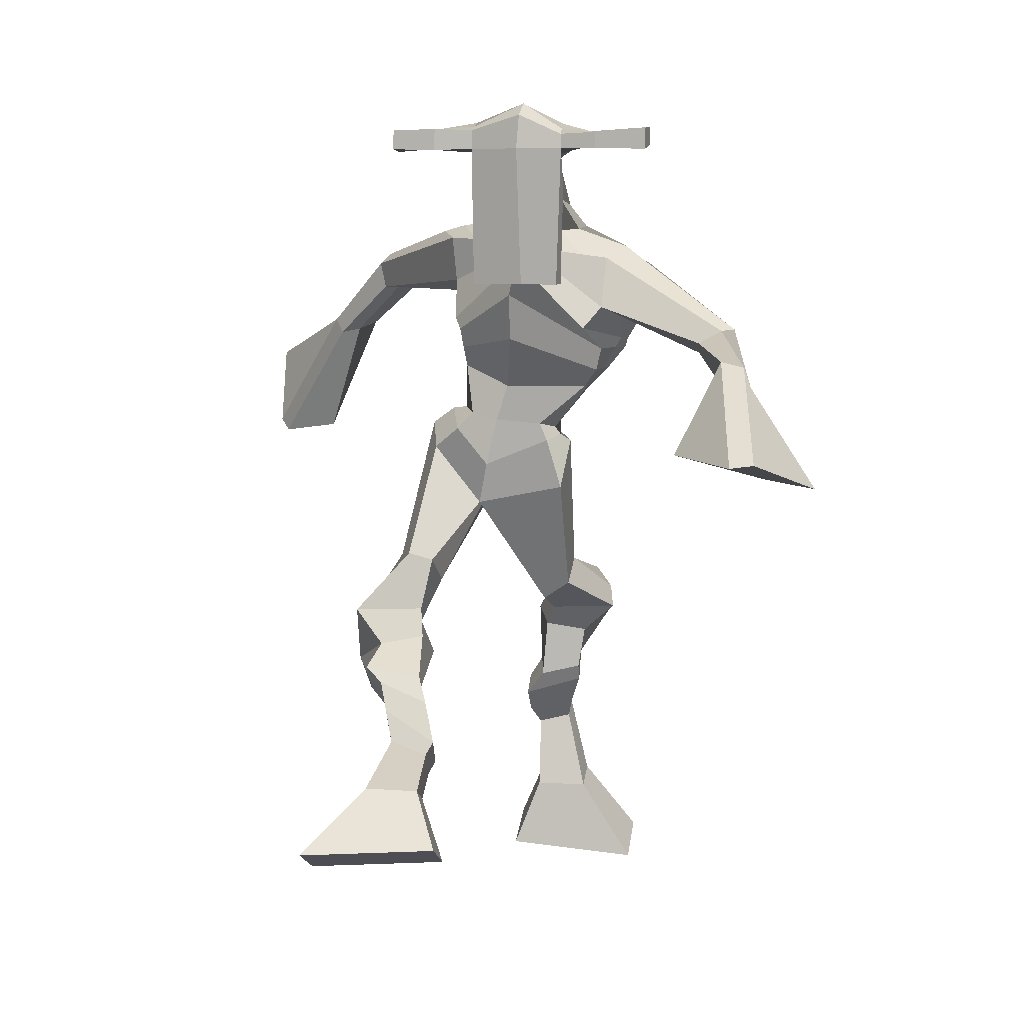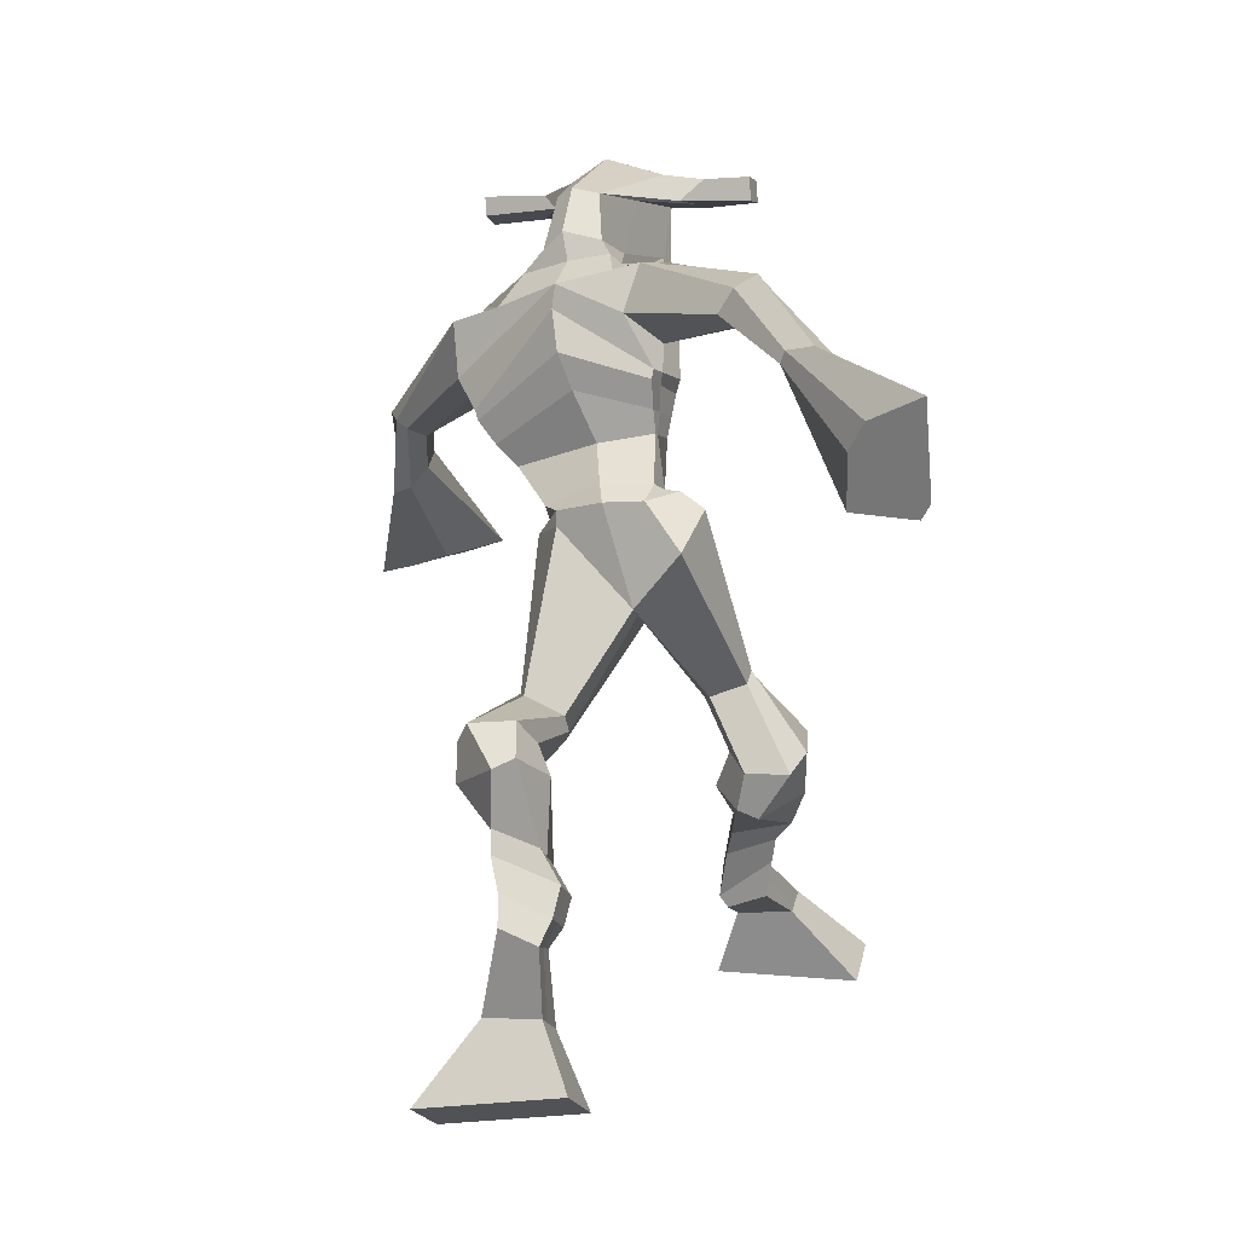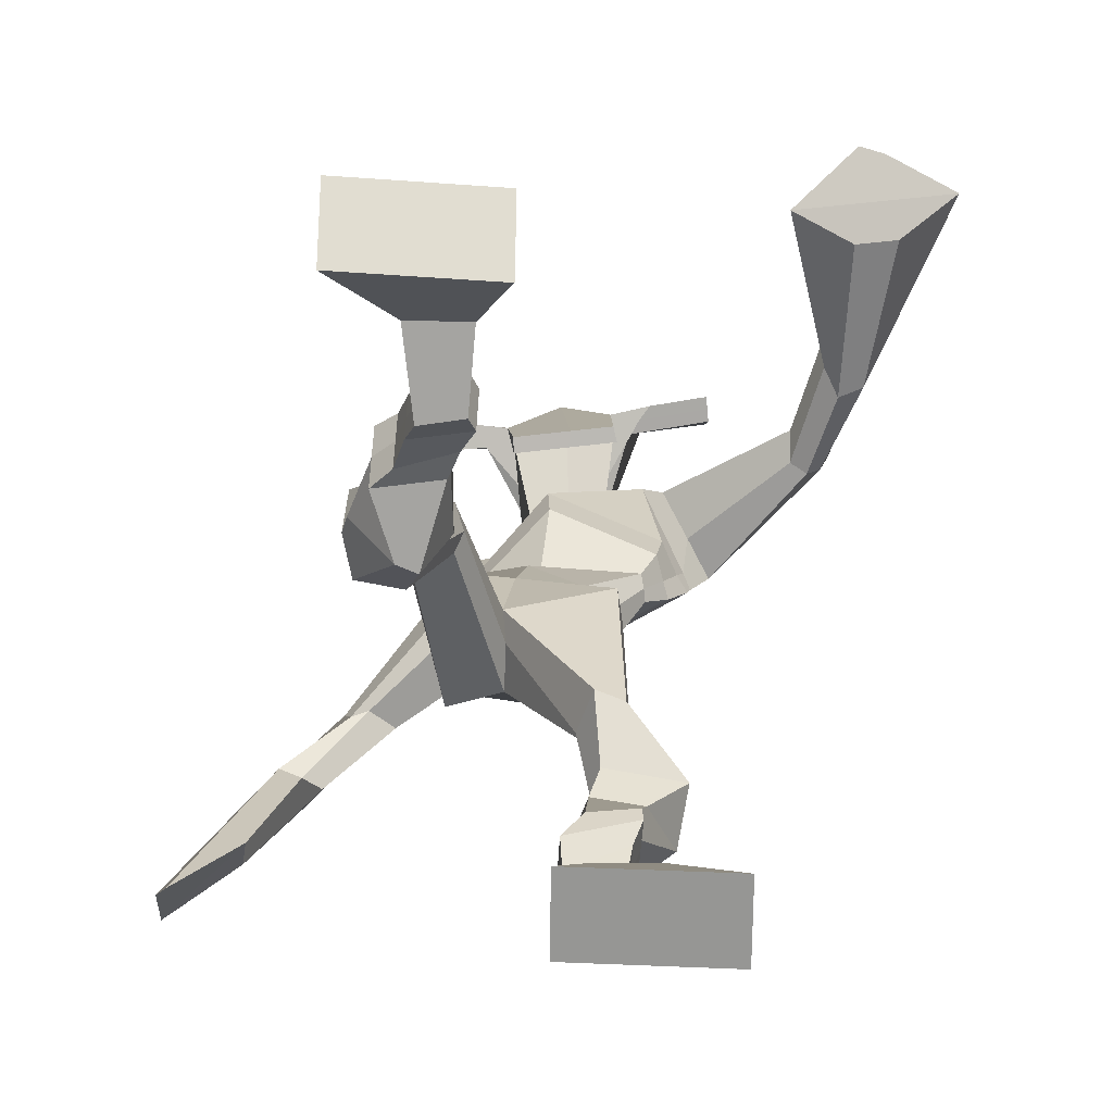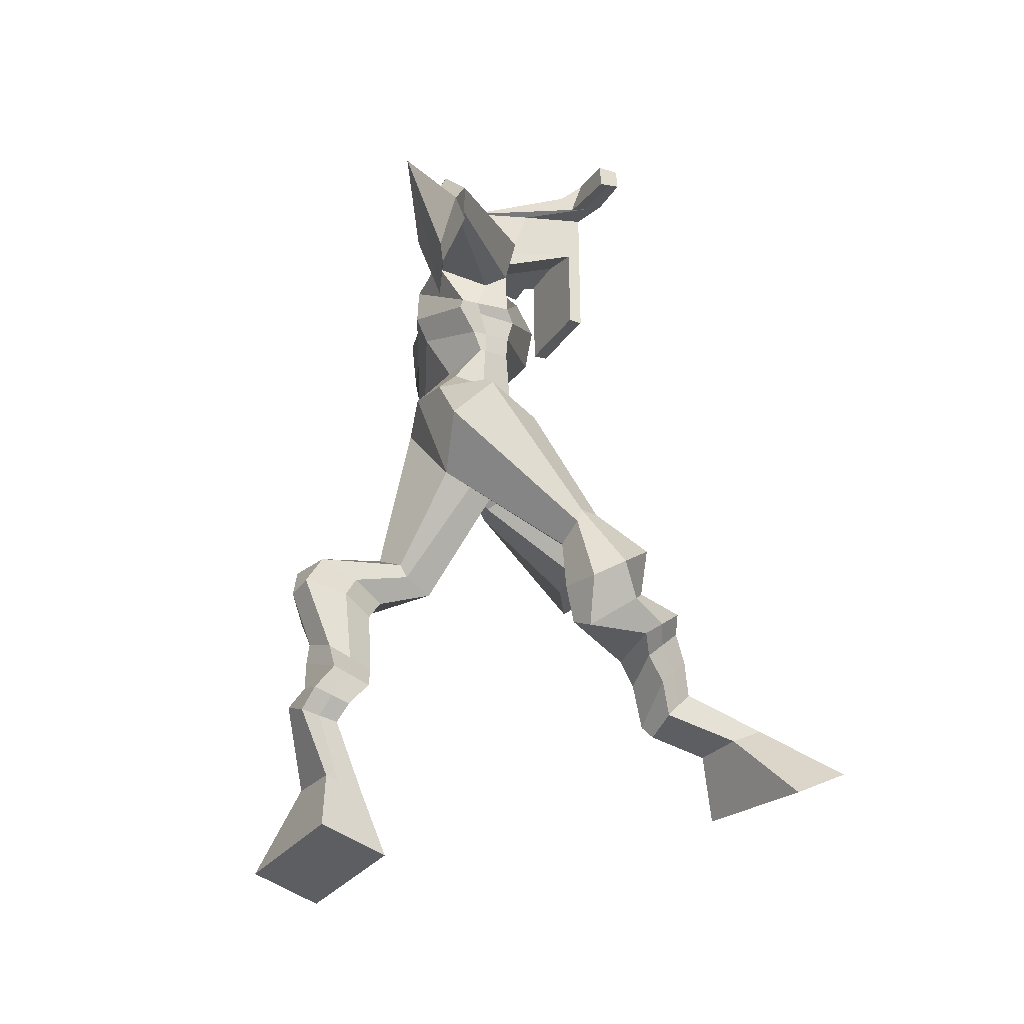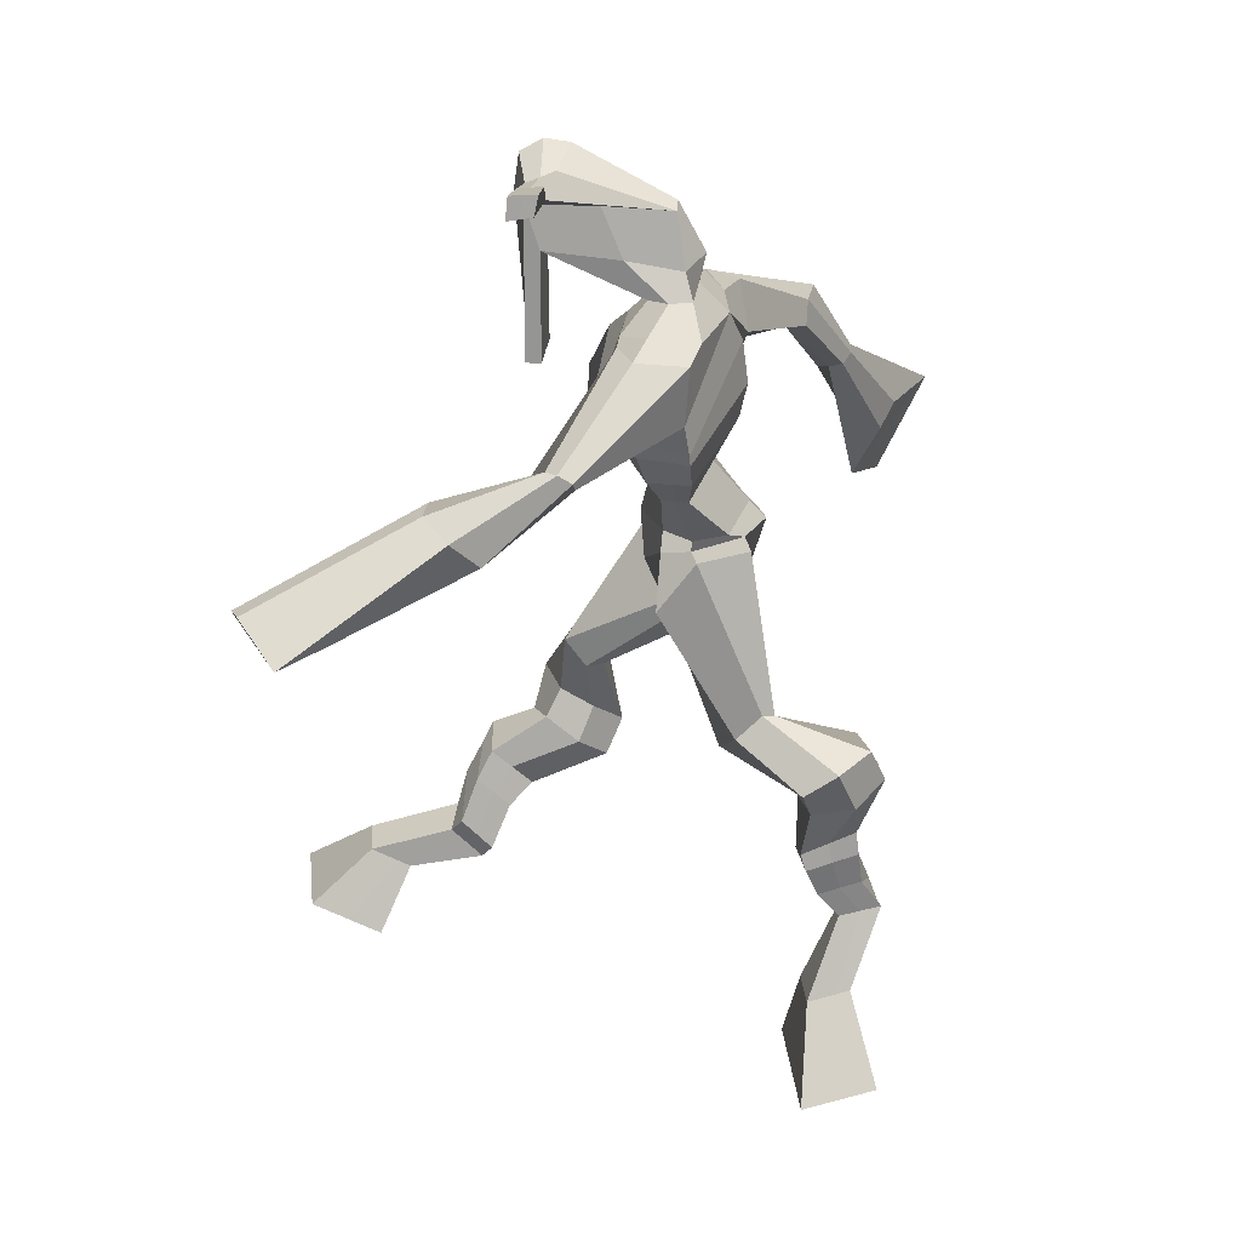
<metadata>
{"format":"obj","ext":"obj","renderer":"f3d","projection":"perspective","resolution":1024,"background":"white","views":[{"elev":10.0,"azim":8.2,"up":"+Y"},{"elev":-4.9,"azim":-165.0,"up":"+Y"},{"elev":6.7,"azim":-1.9,"up":"+Z"},{"elev":-27.8,"azim":-122.2,"up":"+Y"},{"elev":19.6,"azim":86.9,"up":"+Y"}]}
</metadata>
<code>
o g
v 0.3143 0.9083 -0.1168
v 0.3548 0.8193 -0.07166
v 0.3163 0.9379 -0.0598
v 0.3583 0.8707 0.02791
v 0.2321 0.9103 -0.1149
v 0.1457 0.8065 -0.05783
v 0.2341 0.9396 -0.05786
v 0.1491 0.8579 0.04175
v 0.3053 0.9186 -0.2232
v 0.3091 0.9636 -0.1785
v 0.2462 0.9351 -0.2325
v 0.2503 0.9804 -0.1886
v 0.3144 0.9353 -0.2382
v 0.3184 0.9804 -0.1941
v 0.2341 0.9846 -0.2513
v 0.2384 1.029 -0.2036
v 0.2973 0.9957 -0.2658
v 0.3016 1.04 -0.2182
v 0.2206 1.017 -0.2872
v 0.2259 1.07 -0.2279
v 0.282 1.026 -0.2997
v 0.2874 1.079 -0.2405
v 0.1925 1.039 -0.3114
v 0.1984 1.091 -0.2436
v 0.2495 1.056 -0.412
v 0.2787 1.128 -0.3215
v 0.2215 1.044 -0.3991
v 0.2115 1.117 -0.3055
v 0.2334 1.106 -0.4361
v 0.2727 1.171 -0.3434
v 0.1714 1.104 -0.4242
v 0.1661 1.17 -0.3246
v 0.2895 1.215 -0.4058
v 0.2909 1.254 -0.3491
v 0.2344 1.231 -0.4123
v 0.2484 1.261 -0.3647
v 0.351 1.323 -0.5921
v 0.3497 1.33 -0.4901
v 0.2772 1.394 -0.6225
v 0.2779 1.43 -0.4663
v 0.4296 0.7856 -0.7504
v 0.3881 0.6896 -0.7756
v 0.4295 0.7691 -0.6881
v 0.3881 0.6603 -0.6674
v 0.5117 0.786 -0.7504
v 0.5971 0.6706 -0.7807
v 0.5117 0.769 -0.6882
v 0.5971 0.6414 -0.6725
v 0.419 0.8792 -0.802
v 0.4256 0.8745 -0.7378
v 0.4756 0.9024 -0.7971
v 0.4786 0.8894 -0.7352
v 0.4052 0.9146 -0.7888
v 0.4084 0.9016 -0.7269
v 0.4849 0.9458 -0.766
v 0.4885 0.9292 -0.7027
v 0.4034 0.9567 -0.7574
v 0.407 0.9401 -0.6941
v 0.4974 0.9947 -0.7591
v 0.5035 0.9726 -0.6828
v 0.4327 1.004 -0.7522
v 0.4371 0.9814 -0.6758
v 0.4977 1.029 -0.7545
v 0.5026 0.9984 -0.6749
v 0.4553 1.118 -0.7874
v 0.4451 1.076 -0.6768
v 0.4852 1.104 -0.795
v 0.5126 1.065 -0.6862
v 0.464 1.168 -0.7556
v 0.4608 1.113 -0.649
v 0.5277 1.165 -0.7676
v 0.566 1.114 -0.6682
v 0.4366 1.18 -0.6262
v 0.4547 1.148 -0.5611
v 0.491 1.207 -0.6355
v 0.4946 1.173 -0.5803
v 0.4555 1.437 -0.6024
v 0.4935 1.363 -0.4681
v 0.4686 1.778 -0.5668
v 0.4354 1.776 -0.434
v 0.3623 1.725 -0.6029
v 0.3089 1.713 -0.5042
v 0.6325 1.666 -0.4947
v 0.571 1.68 -0.3787
v 0.3861 1.79 -0.5666
v 0.3467 1.784 -0.4777
v 0.3416 1.795 -0.5923
v 0.3049 1.786 -0.4869
v 0.2092 1.696 -0.7019
v 0.1485 1.687 -0.6844
v 0.1858 1.729 -0.7067
v 0.1388 1.728 -0.6893
v 0.1121 1.615 -0.7699
v 0.05537 1.598 -0.7385
v 0.1029 1.629 -0.7831
v 0.03923 1.619 -0.7649
v 0.01348 1.487 -0.844
v -0.07822 1.399 -0.8545
v -0.01372 1.521 -0.8681
v -0.09318 1.417 -0.8675
v 0.5653 1.759 -0.5217
v 0.5336 1.764 -0.4159
v 0.6378 1.747 -0.5007
v 0.5755 1.759 -0.4103
v 0.7593 1.621 -0.3486
v 0.7375 1.631 -0.2913
v 0.7783 1.635 -0.3447
v 0.7723 1.65 -0.3101
v 0.7908 1.549 -0.2426
v 0.7798 1.615 -0.1656
v 0.823 1.542 -0.2292
v 0.8154 1.608 -0.1578
v 0.7997 1.467 -0.04236
v 0.8064 1.487 0.0819
v 0.8549 1.453 -0.03655
v 0.8415 1.49 0.07185
v 0.4532 2.005 -0.3567
v 0.4465 1.992 -0.2884
v 0.37 1.979 -0.3439
v 0.367 1.968 -0.3128
v 0.5119 1.977 -0.3351
v 0.5128 1.962 -0.2944
v 0.5148 1.874 -0.3134
v 0.4482 1.877 -0.32
v 0.3745 1.86 -0.3274
v 0.4152 1.847 -0.5194
v 0.5042 1.841 -0.5044
v 0.4677 1.859 -0.5352
v 0.5136 1.94 -0.2922
v 0.3665 1.937 -0.311
v 0.486 1.918 -0.4946
v 0.4647 1.929 -0.4969
v 0.4431 1.939 -0.2811
v 0.424 1.918 -0.5007
v 0.2415 1.967 -0.3473
v 0.2382 1.967 -0.3146
v 0.2376 1.937 -0.3121
v 0.241 1.932 -0.3456
v 0.6532 1.973 -0.3086
v 0.6494 1.972 -0.2701
v 0.6506 1.939 -0.2669
v 0.6541 1.945 -0.3026
v 0.3332 1.569 -0.5387
v 0.413 1.556 -0.5522
v 0.5388 1.535 -0.5085
v 0.5337 1.538 -0.4714
v 0.4024 1.537 -0.4657
v 0.3289 1.568 -0.49
v 0.333 1.6 -0.5524
v 0.5559 1.568 -0.4501
v 0.3222 1.599 -0.4915
v 0.4391 1.626 -0.5844
v 0.5712 1.568 -0.5098
v 0.4166 1.623 -0.3951
v 0.5694 1.939 -0.2798
v 0.5685 1.965 -0.2824
v 0.5575 1.966 -0.3184
v 0.5401 1.945 -0.3207
v 0.3105 1.969 -0.3421
v 0.307 1.969 -0.3065
v 0.3063 1.936 -0.3038
v 0.3482 1.94 -0.3378
v 0.4483 1.722 -0.2985
v 0.4454 1.722 -0.3209
v 0.3711 1.721 -0.3288
v 0.5113 1.722 -0.314
v 0.5065 1.722 -0.2925
v 0.3704 1.721 -0.3067
v 0.4516 1.809 -0.4656
v 0.3987 1.823 -0.5364
v 0.4929 1.801 -0.4553
v 0.4058 1.803 -0.4714
v 0.5309 1.806 -0.5127
v 0.4627 1.818 -0.5259
v 0.3274 1.636 -0.5834
v 0.5653 1.605 -0.4367
v 0.3177 1.631 -0.4843
v 0.4577 1.678 -0.5938
v 0.5994 1.603 -0.5052
v 0.417 1.698 -0.3811
v 0.3255 1.651 -0.5795
v 0.5417 1.645 -0.3709
v 0.3072 1.649 -0.5017
v 0.468 1.74 -0.5851
v 0.6041 1.618 -0.5038
v 0.4246 1.753 -0.4084
v 0.3942 1.493 -0.605
v 0.4814 1.47 -0.568
v 0.3853 1.48 -0.4533
v 0.3213 1.492 -0.5954
v 0.456 1.471 -0.4795
v 0.3405 1.488 -0.4753
v 0.1473 0.8304 -0.01154
v 0.315 0.9182 -0.09803
v 0.2328 0.92 -0.09614
v 0.3564 0.8432 -0.02538
v 0.3072 0.9415 -0.2009
v 0.2482 0.9579 -0.2105
v 0.3164 0.9579 -0.2161
v 0.2362 1.007 -0.2274
v 0.2994 1.018 -0.242
v 0.2232 1.043 -0.2575
v 0.2847 1.052 -0.2701
v 0.1954 1.065 -0.2775
v 0.2894 1.092 -0.3689
v 0.1661 1.081 -0.3477
v 0.2641 1.138 -0.3916
v 0.1578 1.137 -0.3723
v 0.3018 1.215 -0.3797
v 0.229 1.251 -0.4065
v 0.3533 1.33 -0.533
v 0.2588 1.46 -0.56
v 0.5971 0.657 -0.7304
v 0.4296 0.7801 -0.7298
v 0.5117 0.7803 -0.7298
v 0.3881 0.676 -0.7253
v 0.4225 0.8769 -0.77
v 0.4773 0.8958 -0.7663
v 0.4069 0.9082 -0.7579
v 0.4867 0.9375 -0.7344
v 0.4052 0.9484 -0.7258
v 0.5004 0.9836 -0.7209
v 0.4349 0.9925 -0.714
v 0.5001 1.014 -0.7147
v 0.425 1.096 -0.7305
v 0.5491 1.087 -0.7447
v 0.4517 1.14 -0.699
v 0.557 1.141 -0.7193
v 0.4333 1.159 -0.6156
v 0.5009 1.211 -0.6169
v 0.5042 1.437 -0.5228
v 0.3211 1.693 -0.5373
v 0.6043 1.672 -0.4408
v 0.3159 1.804 -0.548
v 0.2793 1.793 -0.5636
v 0.1733 1.686 -0.6761
v 0.1514 1.743 -0.7182
v 0.08527 1.604 -0.7523
v 0.06383 1.632 -0.787
v 0.02229 1.418 -0.8007
v -0.0979 1.538 -0.929
v 0.6052 1.776 -0.4474
v 0.6389 1.753 -0.4267
v 0.7355 1.612 -0.3332
v 0.7925 1.651 -0.325
v 0.7764 1.583 -0.2051
v 0.8251 1.574 -0.1893
v 0.7205 1.493 0.000725
v 0.9298 1.45 0.02217
v 0.4496 2.01 -0.321
v 0.3685 1.973 -0.3284
v 0.5123 1.97 -0.3147
v 0.4971 1.856 -0.423
v 0.405 1.845 -0.4349
v 0.501 1.929 -0.3933
v 0.3939 1.928 -0.406
v 0.2399 1.967 -0.331
v 0.2393 1.934 -0.3288
v 0.6513 1.972 -0.2893
v 0.6523 1.942 -0.2847
v 0.5372 1.536 -0.4907
v 0.3327 1.569 -0.5294
v 0.5646 1.568 -0.4853
v 0.329 1.6 -0.5302
v 0.5548 1.942 -0.3003
v 0.563 1.965 -0.3004
v 0.3272 1.938 -0.3208
v 0.3087 1.969 -0.3243
v 0.3902 1.814 -0.5055
v 0.522 1.803 -0.4809
v 0.5851 1.604 -0.4823
v 0.3245 1.634 -0.5444
v 0.5948 1.62 -0.4811
v 0.32 1.65 -0.5524
v 0.3195 1.49 -0.5417
v 0.4778 1.461 -0.5183
v 0.3843 1.464 -0.6304
v 0.4589 1.46 -0.5927
v 0.3665 1.402 -0.4599
v 0.3272 1.465 -0.6219
v 0.4687 1.442 -0.4756
v 0.3161 1.462 -0.462
v 0.4873 1.449 -0.5162
v 0.2952 1.486 -0.5509
f 1 5 11 9
f 4 3 7 8
f 193 195 5 6
f 193 196 4 8
f 196 194 3 4
f 6 5 1 2
f 198 12 16 200
f 7 3 10 12
f 195 7 12 198
f 194 1 9 197
f 200 16 20 202
f 12 10 14 16
f 9 11 15 13
f 197 9 13 199
f 20 18 22 24
f 16 14 18 20
f 13 15 19 17
f 199 13 17 201
f 21 23 27 25
f 17 19 23 21
f 201 17 21 203
f 202 20 24 204
f 206 28 32 208
f 203 21 25 205
f 204 24 28 206
f 24 22 26 28
f 29 31 35 33
f 28 26 30 32
f 25 27 31 29
f 205 25 29 207
f 209 33 37 211
f 207 29 33 209
f 208 32 36 210
f 32 30 34 36
f 185 184 79 83
f 210 36 40 212
f 36 34 38 40
f 33 35 39 37
f 41 49 51 45
f 44 48 47 43
f 213 46 45 215
f 213 48 44 216
f 216 44 43 214
f 46 42 41 45
f 218 220 56 52
f 47 52 50 43
f 215 218 52 47
f 214 217 49 41
f 220 222 60 56
f 52 56 54 50
f 49 53 55 51
f 217 219 53 49
f 60 64 62 58
f 56 60 58 54
f 53 57 59 55
f 219 221 57 53
f 61 65 67 63
f 57 61 63 59
f 221 223 61 57
f 222 224 64 60
f 226 228 72 68
f 223 225 65 61
f 224 226 68 64
f 64 68 66 62
f 69 73 75 71
f 68 72 70 66
f 65 69 71 67
f 225 227 69 65
f 229 211 37 73
f 227 229 73 69
f 228 230 76 72
f 72 76 74 70
f 184 181 81 79
f 230 231 78 76
f 76 78 38 74
f 73 37 77 75
f 268 159 135 257
f 133 129 122 118
f 186 182 84 80
f 274 183 82 232
f 273 185 83 233
f 183 186 80 82
f 234 235 88 86
f 82 88 92 90
f 82 80 86 88
f 79 81 87 85
f 90 92 96 94
f 235 87 91 237
f 232 82 90 236
f 87 81 89 91
f 95 93 97 99
f 236 90 94 238
f 91 89 93 95
f 237 91 95 239
f 240 98 100 241
f 239 95 99 241
f 94 96 100 98
f 238 94 98 240
f 242 102 104 243
f 83 79 101 103
f 80 84 104 102
f 104 84 106 108
f 108 106 110 112
f 83 103 107 105
f 233 83 105 244
f 243 104 108 245
f 109 111 115 113
f 245 108 112 247
f 105 107 111 109
f 244 105 109 246
f 248 113 115 249
f 246 109 113 248
f 112 110 114 116
f 247 112 116 249
f 250 117 119 251
f 250 118 122 252
f 156 155 141 140
f 131 132 117 121
f 132 134 119 117
f 130 133 118 120
f 172 169 124 125
f 174 170 126 128
f 173 174 128 127
f 270 173 127 253
f 169 171 123 124
f 269 172 125 254
f 129 133 163 167
f 128 126 134 132
f 127 128 132 131
f 253 127 131 255
f 130 125 165 168
f 254 125 130 256
f 258 137 136 257
f 161 160 136 137
f 267 161 137 258
f 159 162 138 135
f 260 142 139 259
f 158 157 139 142
f 266 156 140 259
f 265 158 142 260
f 192 189 147 148
f 276 188 145 261
f 275 192 148 262
f 189 191 146 147
f 187 190 143 144
f 188 187 144 145
f 148 147 154 151
f 261 145 153 263
f 262 148 151 264
f 147 146 150 154
f 144 143 149 152
f 145 144 152 153
f 255 131 158 265
f 252 122 156 266
f 131 121 157 158
f 122 129 155 156
f 119 134 162 159
f 256 130 161 267
f 130 120 160 161
f 251 119 159 268
f 165 164 163 168
f 164 166 167 163
f 133 130 168 163
f 123 129 167 166
f 124 123 166 164
f 125 124 164 165
f 234 86 172 269
f 80 102 171 169
f 242 101 173 270
f 101 79 174 173
f 79 85 170 174
f 86 80 169 172
f 151 154 180 177
f 263 153 179 271
f 264 151 177 272
f 154 150 176 180
f 152 149 175 178
f 153 152 178 179
f 177 180 186 183
f 271 179 185 273
f 272 177 183 274
f 180 176 182 186
f 178 175 181 184
f 179 178 184 185
f 278 277 187 188
f 277 280 190 187
f 279 281 191 189
f 284 282 192 275
f 283 278 188 276
f 282 279 189 192
f 281 283 276 191
f 280 284 275 190
f 175 272 274 181
f 176 271 273 182
f 149 264 272 175
f 150 263 271 176
f 102 242 270 171
f 85 234 269 170
f 120 251 268 160
f 134 256 267 162
f 121 252 266 157
f 129 255 265 155
f 143 262 264 149
f 146 261 263 150
f 190 275 262 143
f 191 276 261 146
f 155 265 260 141
f 157 266 259 139
f 141 260 259 140
f 162 267 258 138
f 138 258 257 135
f 126 254 256 134
f 123 253 255 129
f 170 269 254 126
f 171 270 253 123
f 117 250 252 121
f 118 250 251 120
f 111 247 249 115
f 110 246 248 114
f 114 248 249 116
f 106 244 246 110
f 107 245 247 111
f 103 243 245 107
f 84 233 244 106
f 101 242 243 103
f 93 238 240 97
f 96 239 241 100
f 97 240 241 99
f 92 237 239 96
f 89 236 238 93
f 81 232 236 89
f 88 235 237 92
f 85 87 235 234
f 182 273 233 84
f 181 274 232 81
f 160 268 257 136
f 75 77 231 230
f 71 75 230 228
f 70 74 229 227
f 74 38 211 229
f 66 70 227 225
f 63 67 226 224
f 62 66 225 223
f 67 71 228 226
f 59 63 224 222
f 58 62 223 221
f 54 58 221 219
f 50 54 219 217
f 55 59 222 220
f 43 50 217 214
f 45 51 218 215
f 51 55 220 218
f 42 216 214 41
f 46 213 216 42
f 48 213 215 47
f 35 210 212 39
f 31 208 210 35
f 30 207 209 34
f 34 209 211 38
f 26 205 207 30
f 23 204 206 27
f 22 203 205 26
f 27 206 208 31
f 19 202 204 23
f 18 201 203 22
f 14 199 201 18
f 10 197 199 14
f 15 200 202 19
f 3 194 197 10
f 5 195 198 11
f 11 198 200 15
f 2 1 194 196
f 6 2 196 193
f 8 7 195 193
f 39 212 284 280
f 78 231 283 281
f 40 38 279 282
f 231 77 278 283
f 212 40 282 284
f 38 78 281 279
f 37 39 280 277
f 77 37 277 278

</code>
